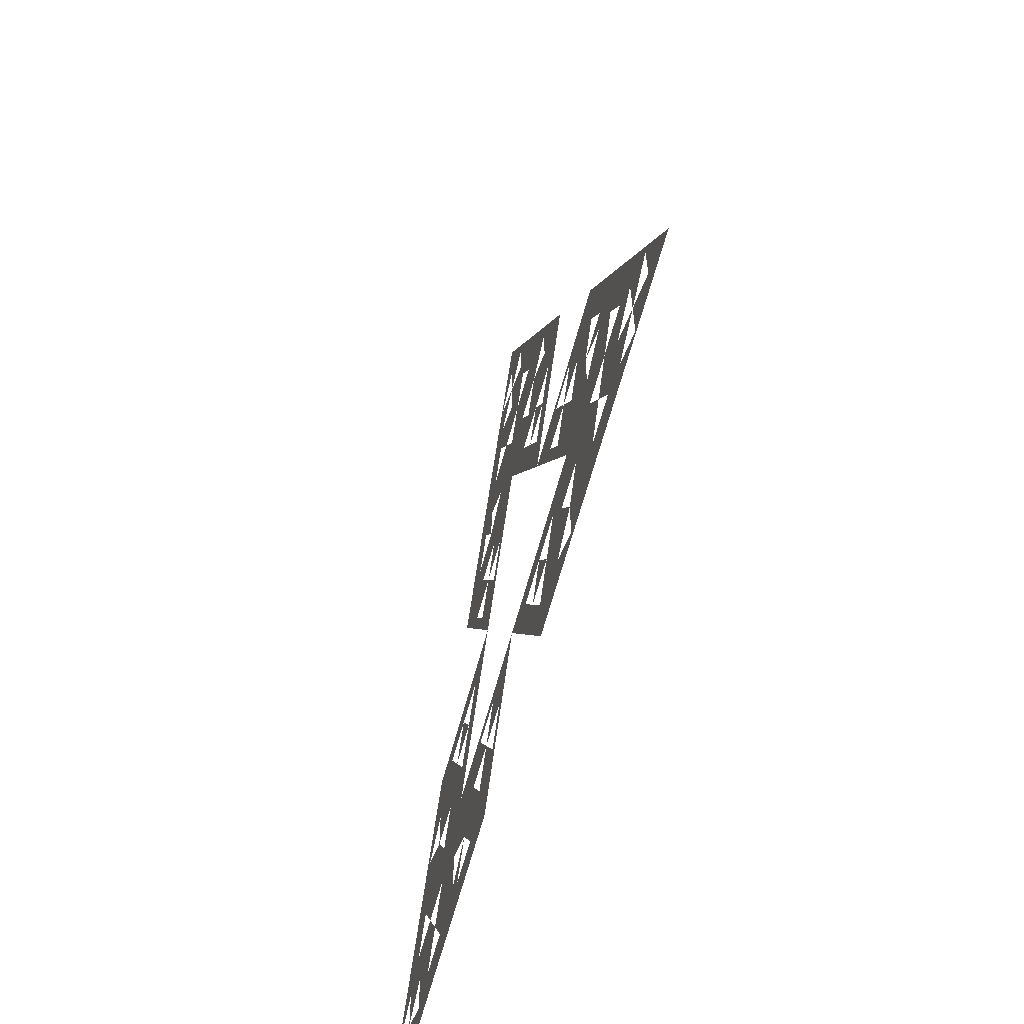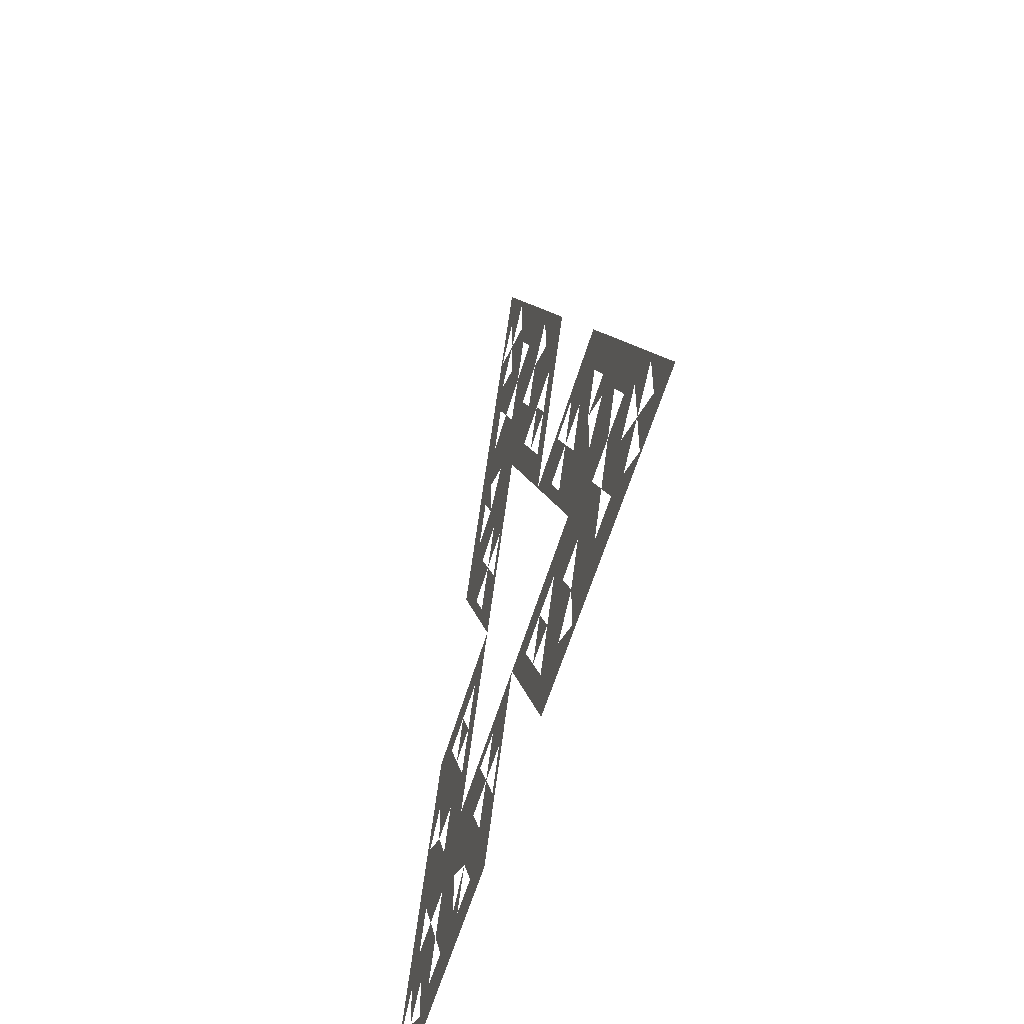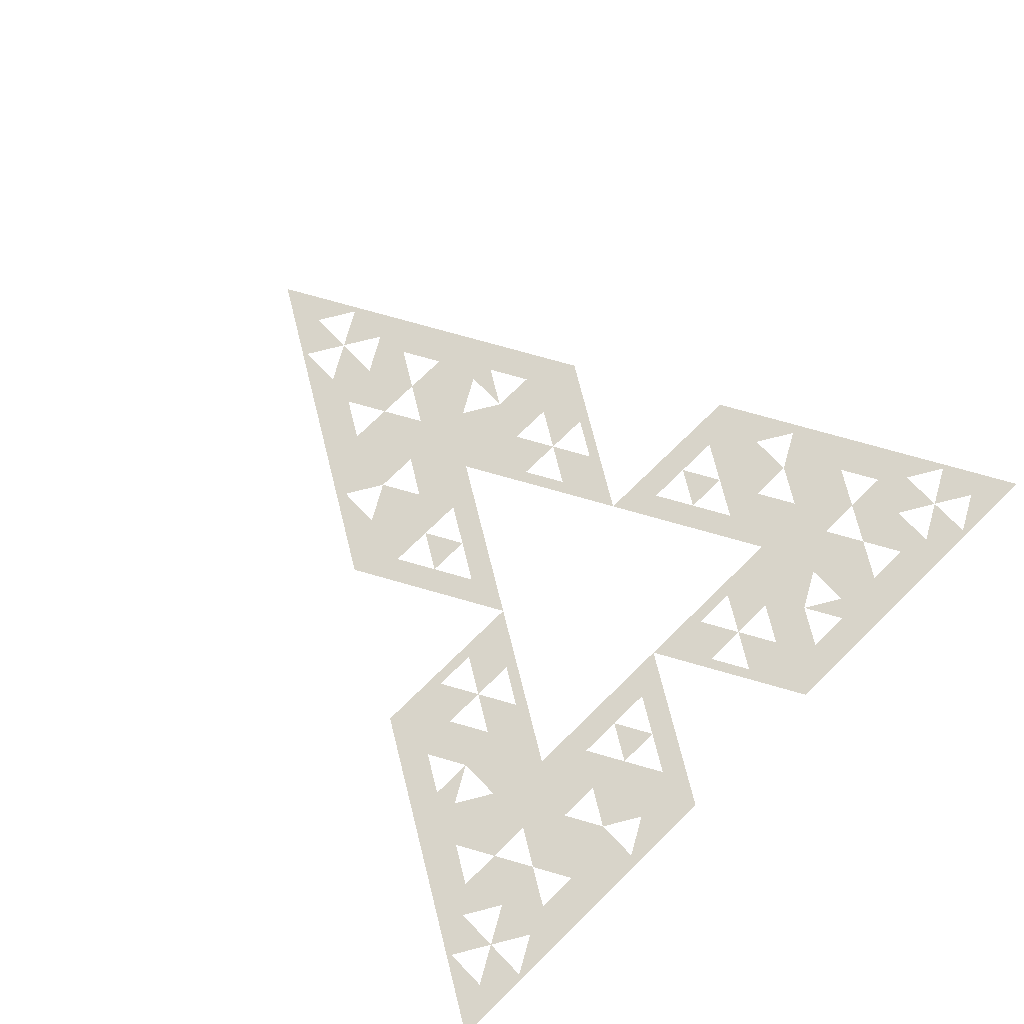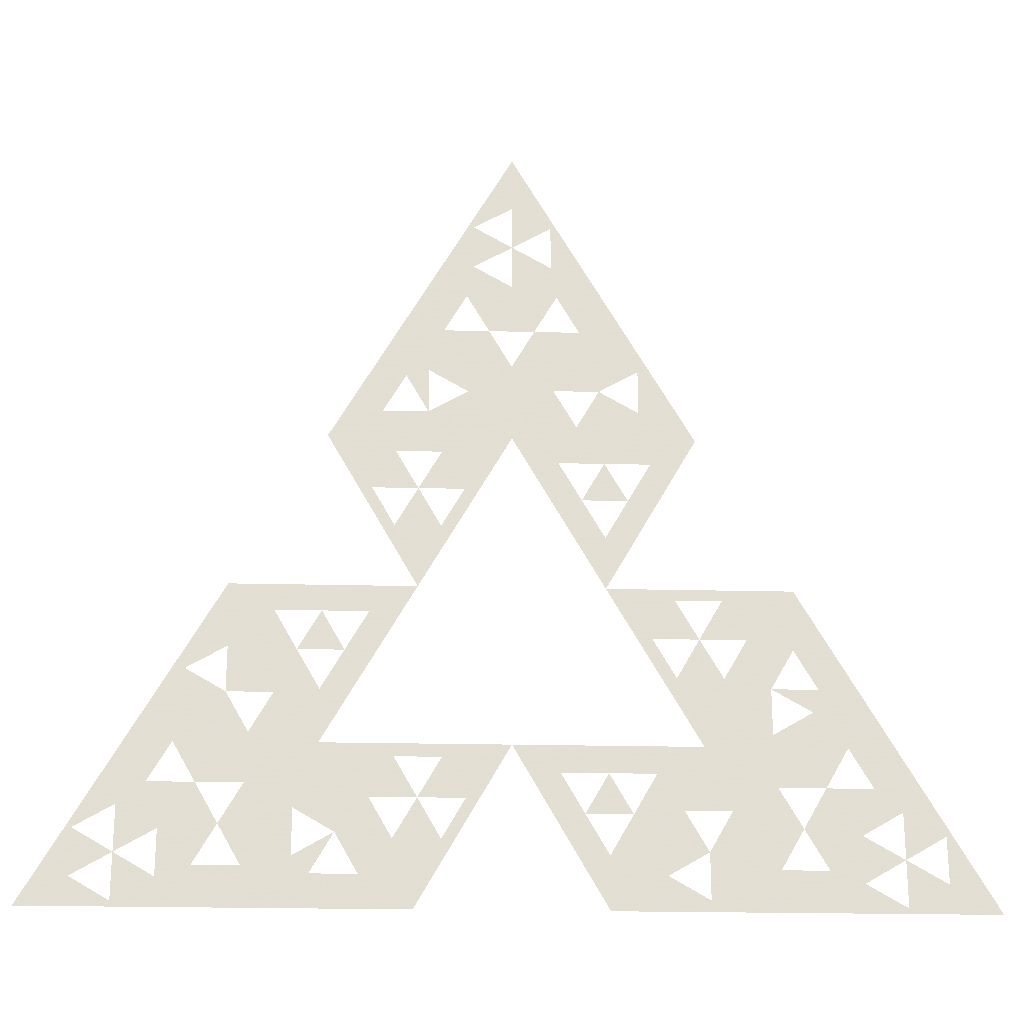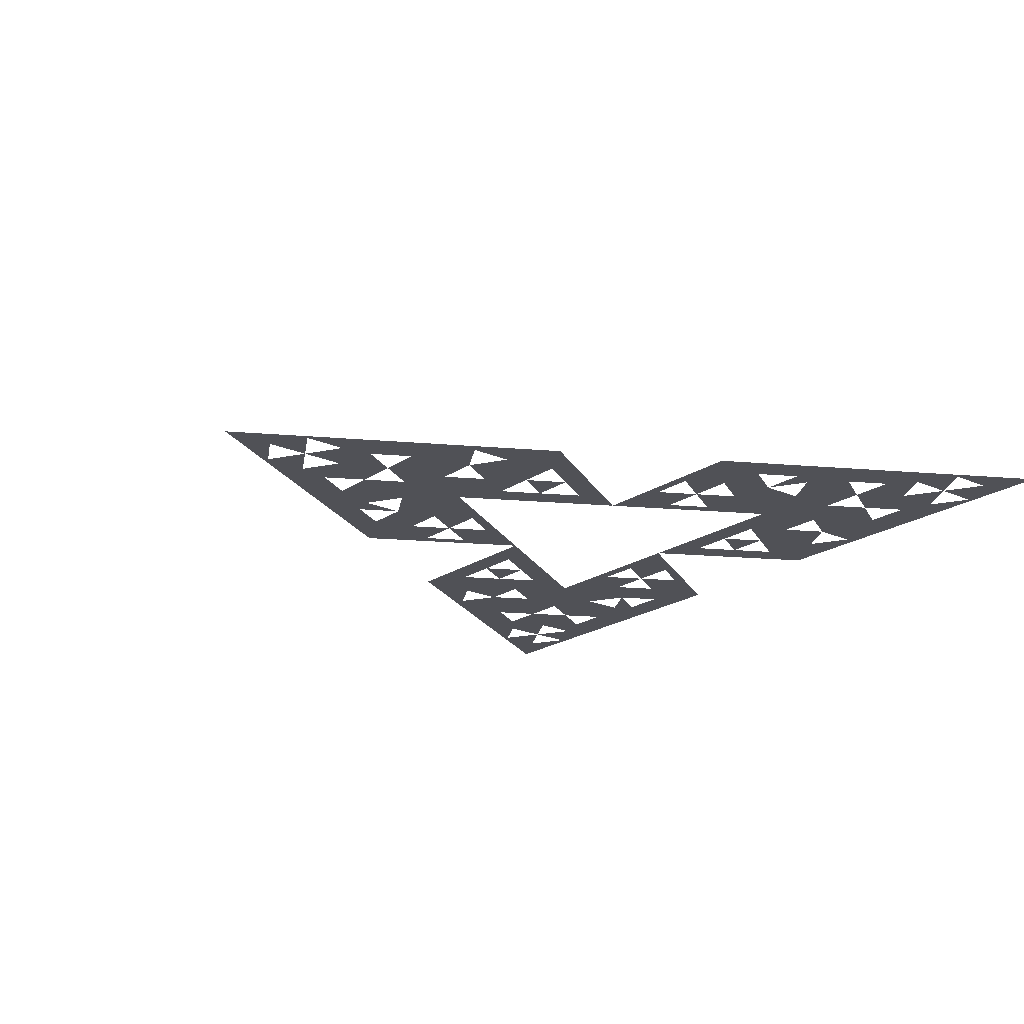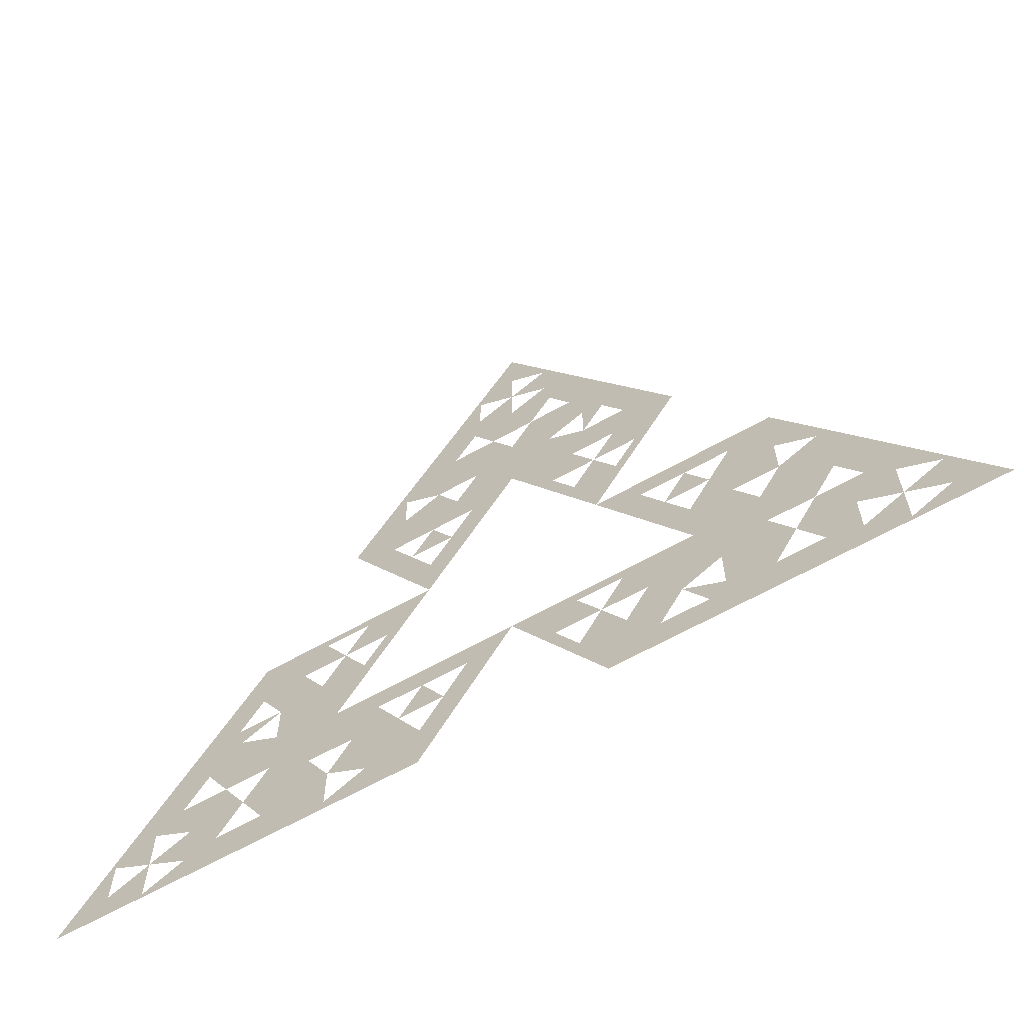
<metadata>
{"format":"obj","ext":"obj","renderer":"f3d","projection":"perspective","resolution":1024,"background":"white","views":[{"elev":-62.9,"azim":-104.9,"up":"+Y"},{"elev":-52.7,"azim":-105.3,"up":"+Y"},{"elev":75.1,"azim":-44.2,"up":"+Z"},{"elev":-22.2,"azim":177.6,"up":"+Y"},{"elev":-20.4,"azim":-128.9,"up":"+Z"},{"elev":-64.6,"azim":29.5,"up":"+Y"}]}
</metadata>
<code>
o Plane.007
v -3.1e-05 2.598 -0
v 0.5 1.732 -0
v -0.5 1.732 -0
v 0.5 -3e-06 0
v -0.5 -0 0
v -1.5e-05 0.866 -0
v -1 0.866 -0
v 1 0.866 -0
v -0.352 0.9379 -1e-06
v -0.4769 1.154 -1e-06
v -0.2272 1.154 -1e-06
v -0.6932 1.029 -1e-06
v -0.6932 1.279 -1e-06
v 0.5807 1.235 -1e-06
v 0.7055 1.019 -1e-06
v 0.4558 1.019 -1e-06
v 0.4558 1.268 -1e-06
v 0.2395 1.144 -1e-06
v -0.2482 1.73 -1e-06
v 0.1264 1.514 -1e-06
v -0.1233 1.514 -1e-06
v -0.373 1.514 -1e-06
v 0.3762 1.514 -1e-06
v 0.2513 1.73 -1e-06
v 0.001571 1.298 -1e-06
v -0.001182 2.29 -1e-06
v 0.2151 2.165 -1e-06
v -0.001179 2.04 -1e-06
v -0.001179 1.791 -1e-06
v 0.2151 1.915 -1e-06
v -0.2174 2.165 -1e-06
v -0.2174 1.915 -1e-06
v 0.3798 0.3475 -0
v 0.6295 0.3475 -0
v 0.5046 0.5638 -0
v 0.3798 0.7801 -0
v 0.2549 0.5638 -0
v 0.7544 0.5638 -0
v 0.6295 0.7801 -0
v -0.2518 0.7236 -0
v -0.5016 0.7236 -0
v -0.3767 0.5073 -0
v -0.5016 0.2911 -0
v -0.6264 0.5073 -0
v -0.7513 0.7236 -0
v -0.75 0.433 -0
v -0.5 0.866 -0
v -0.25 0.433 -0
v 0.25 0.433 -0
v 0.75 0.433 -0
v -0.75 1.299 -0
v 0.001569 1.514 -1e-06
v 2.5 -1.732 0
v 1.5 -1.732 0
v 2 -0.866 0
v -5e-06 -0.866 0
v 1 -0.866 0
v 1.5 2.9e-05 0
v 0.5 -1.732 0
v 1.238 -0.5971 -1e-06
v 1.488 -0.5971 -1e-06
v 1.363 -0.8133 -1e-06
v 1.488 -0.3474 -1e-06
v 1.704 -0.4722 -1e-06
v 1.029 -1.553 -0
v 0.7795 -1.553 -0
v 0.9044 -1.337 -0
v 1.121 -1.462 -0
v 1.121 -1.212 -0
v 1.873 -1.083 -0
v 1.498 -1.3 -0
v 1.623 -1.083 -0
v 1.748 -0.8671 -0
v 1.373 -1.516 -0
v 1.623 -1.516 -0
v 1.373 -1.083 -0
v 2.234 -1.577 -0
v 2.018 -1.702 -0
v 2.018 -1.452 -0
v 1.801 -1.327 -0
v 1.801 -1.577 -0
v 2.234 -1.327 -0
v 2.018 -1.202 -0
v 0.3611 -0.9357 -0
v 0.2362 -1.152 -0
v 0.486 -1.152 -0
v 0.7357 -1.152 0
v 0.6108 -0.9357 -0
v 0.3611 -1.368 0
v 0.6108 -1.368 0
v 1.003 -0.5767 -0
v 1.127 -0.3604 -0
v 0.8777 -0.3604 -0
v 0.7529 -0.1442 -0
v 1.003 -0.1442 -0
v 1.252 -0.1442 -0
v 1 2.3e-05 0
v 1.25 -0.433 0
v 0.75 -0.433 0
v 0.5 -0.866 0
v 0.25 -1.299 0
v 1.75 -0.433 0
v 1.561 -1.191 -0
v -2.5 -1.732 0
v -2 -0.866 0
v -1.5 -1.732 0
v -0.5 5e-06 0
v -1 -0.866 0
v -0.5 -1.732 0
v -1.5 4e-06 0
v -0.8862 -1.207 -1e-06
v -1.011 -1.423 -1e-06
v -1.136 -1.207 -1e-06
v -0.7948 -1.548 -1e-06
v -1.011 -1.673 -1e-06
v -1.61 -0.5477 -0
v -1.485 -0.3314 -0
v -1.36 -0.5477 -0
v -1.576 -0.6725 -0
v -1.36 -0.7974 -0
v -1.625 -1.513 -0
v -1.625 -1.081 -0
v -1.5 -1.297 -0
v -1.375 -1.513 -0
v -1.749 -0.8644 -0
v -1.874 -1.081 -0
v -1.375 -1.081 -0
v -2.233 -1.579 -0
v -2.233 -1.329 -0
v -2.016 -1.454 -0
v -1.8 -1.329 -0
v -2.016 -1.204 -0
v -2.016 -1.704 -0
v -1.8 -1.579 -0
v -0.7409 -0.2779 -0
v -0.8657 -0.06161 -0
v -0.9906 -0.2779 -0
v -1.115 -0.4941 -0
v -0.8657 -0.4941 -0
v -1.115 -0.06162 -0
v -1.24 -0.2779 -0
v -0.7507 -1.013 -0
v -0.6259 -1.229 -0
v -0.501 -1.013 -0
v -0.2513 -1.013 -0
v -0.3762 -1.229 -0
v -0.501 -1.445 -0
v -0.25 -1.299 0
v -0.75 -1.299 0
v -0.5 -0.866 0
v -0.75 -0.433 0
v -1 5e-06 0
v -1 -1.732 0
v -1.562 -1.189 -0
f 11 6 18 25
f 39 38 8 15
f 44 45 7 46
f 2 24 23
f 43 5 48 42
f 35 33 34
f 35 38 39
f 17 14 2 23
f 48 6 40 42
f 51 13 3
f 3 32 31
f 31 1 3
f 16 36 39 15
f 1 26 27
f 27 2 1
f 30 27 28
f 30 2 27
f 23 25 18 17
f 28 32 19 29
f 46 5 43 44
f 23 20 25
f 29 24 2 30
f 11 25 21 22
f 35 36 6 37
f 49 4 33 37
f 14 17 16
f 13 51 7 12
f 10 12 47 9
f 41 44 42
f 6 49 37
f 45 12 7
f 47 41 40 9
f 41 47 12 45
f 50 8 38
f 6 11 9 40
f 4 34 33
f 50 38 34 4
f 19 32 3 22
f 1 31 28 26
f 10 11 22
f 13 10 22 3
f 16 18 6 36
f 8 2 14 15
f 29 19 21 52
f 52 20 24 29
f 62 57 69 76
f 90 89 59 66
f 95 96 58 97
f 54 75 74
f 86 84 85
f 86 89 90
f 68 65 54 74
f 99 57 91 93
f 102 64 55
f 55 83 82
f 82 53 55
f 67 87 90 66
f 53 77 78
f 78 54 53
f 81 78 79
f 81 54 78
f 74 76 69 68
f 79 83 70 80
f 74 71 76
f 80 75 54 81
f 62 76 72 73
f 86 87 57 88
f 100 56 84 88
f 65 68 67
f 64 102 58 63
f 61 63 98 60
f 92 95 93
f 57 100 88
f 96 63 58
f 98 92 91 60
f 92 98 63 96
f 101 59 89
f 57 62 60 91
f 56 85 84
f 101 89 85 56
f 70 83 55 73
f 53 82 79 77
f 61 62 73
f 64 61 73 55
f 67 69 57 87
f 59 54 65 66
f 80 70 72 103
f 103 71 75 80
f 113 108 120 127
f 141 140 110 117
f 146 147 109 148
f 105 126 125
f 137 135 136
f 137 140 141
f 119 116 105 125
f 150 108 142 144
f 153 115 106
f 106 134 133
f 133 104 106
f 118 138 141 117
f 104 128 129
f 129 105 104
f 132 129 130
f 132 105 129
f 125 127 120 119
f 130 134 121 131
f 125 122 127
f 131 126 105 132
f 113 127 123 124
f 137 138 108 139
f 151 107 135 139
f 116 119 118
f 115 153 109 114
f 112 114 149 111
f 143 146 144
f 108 151 139
f 147 114 109
f 149 143 142 111
f 143 149 114 147
f 152 110 140
f 108 113 111 142
f 107 136 135
f 152 140 136 107
f 121 134 106 124
f 104 133 130 128
f 112 113 124
f 115 112 124 106
f 118 120 108 138
f 110 105 116 117
f 131 121 123 154
f 154 122 126 131
f 94 4 99 93
f 97 4 94 95
f 145 56 150 144
f 148 56 145 146

</code>
